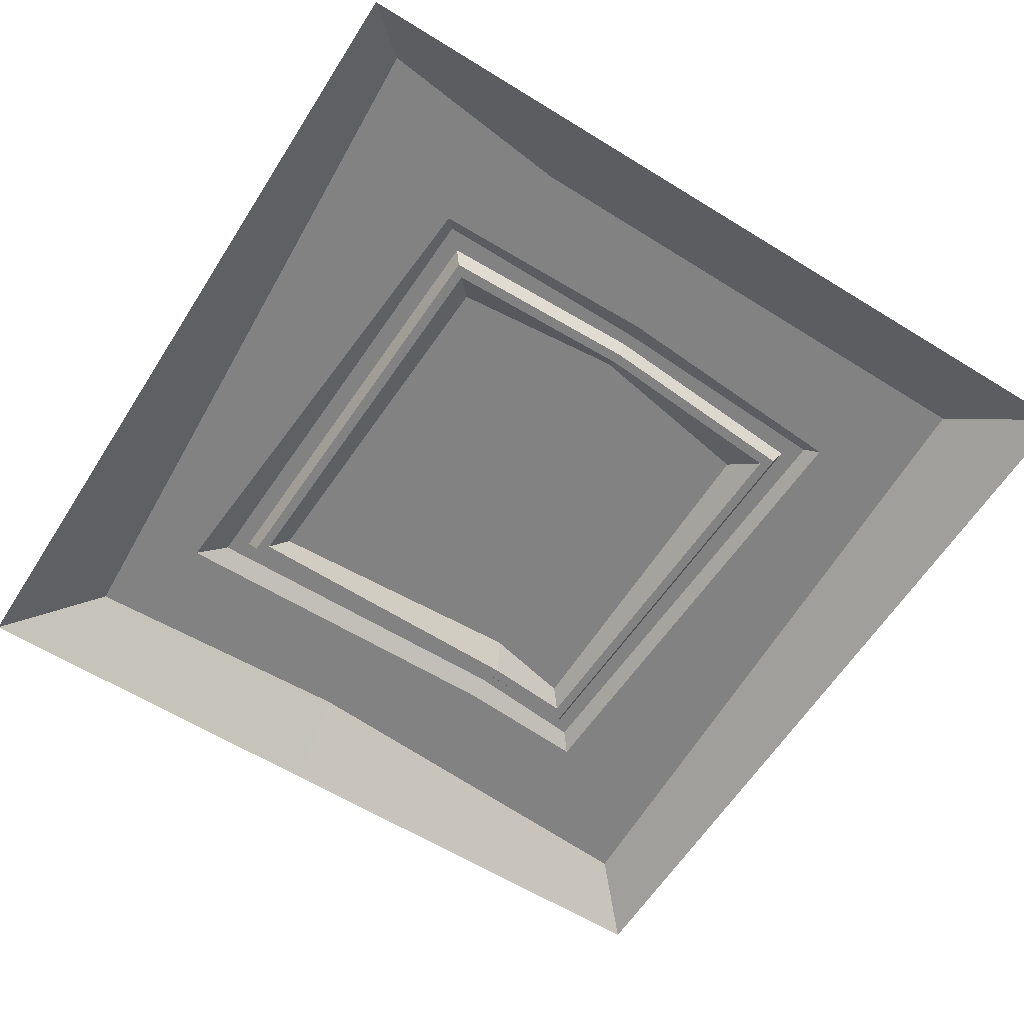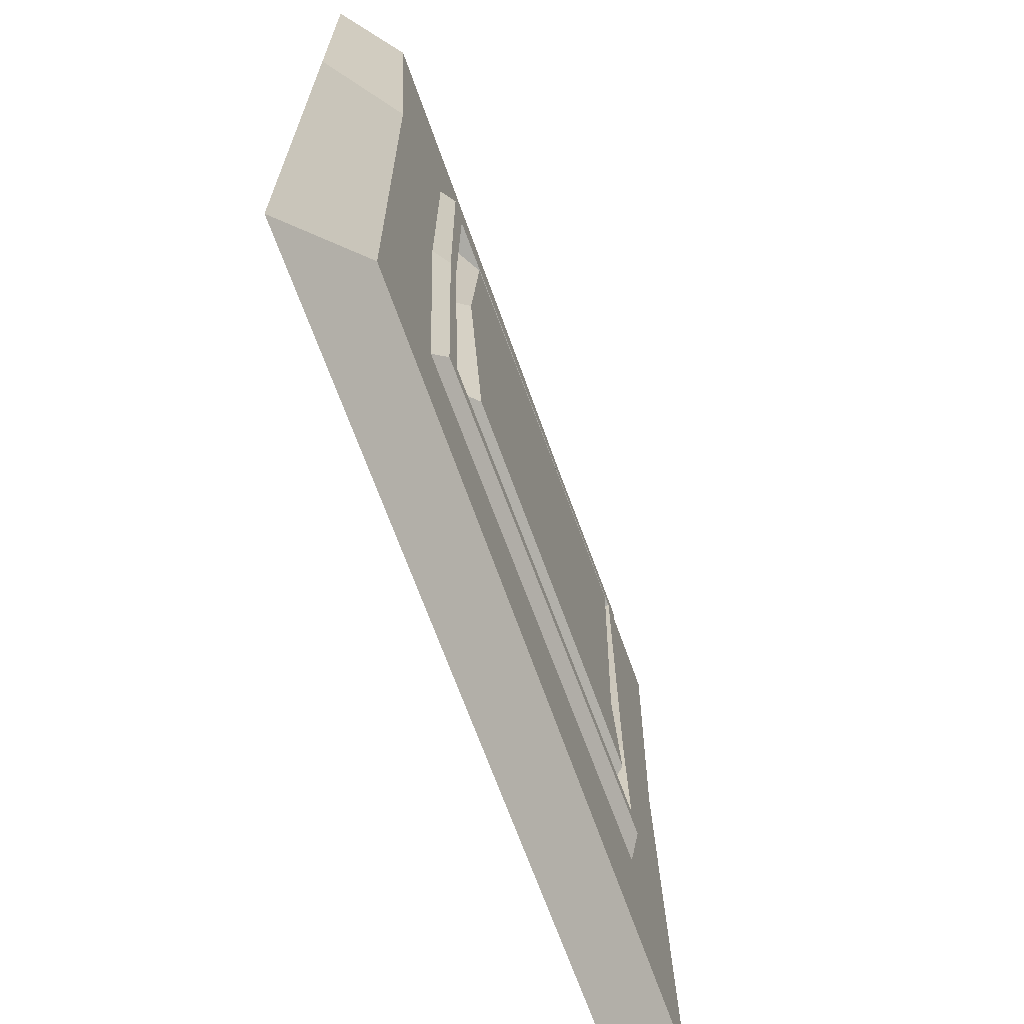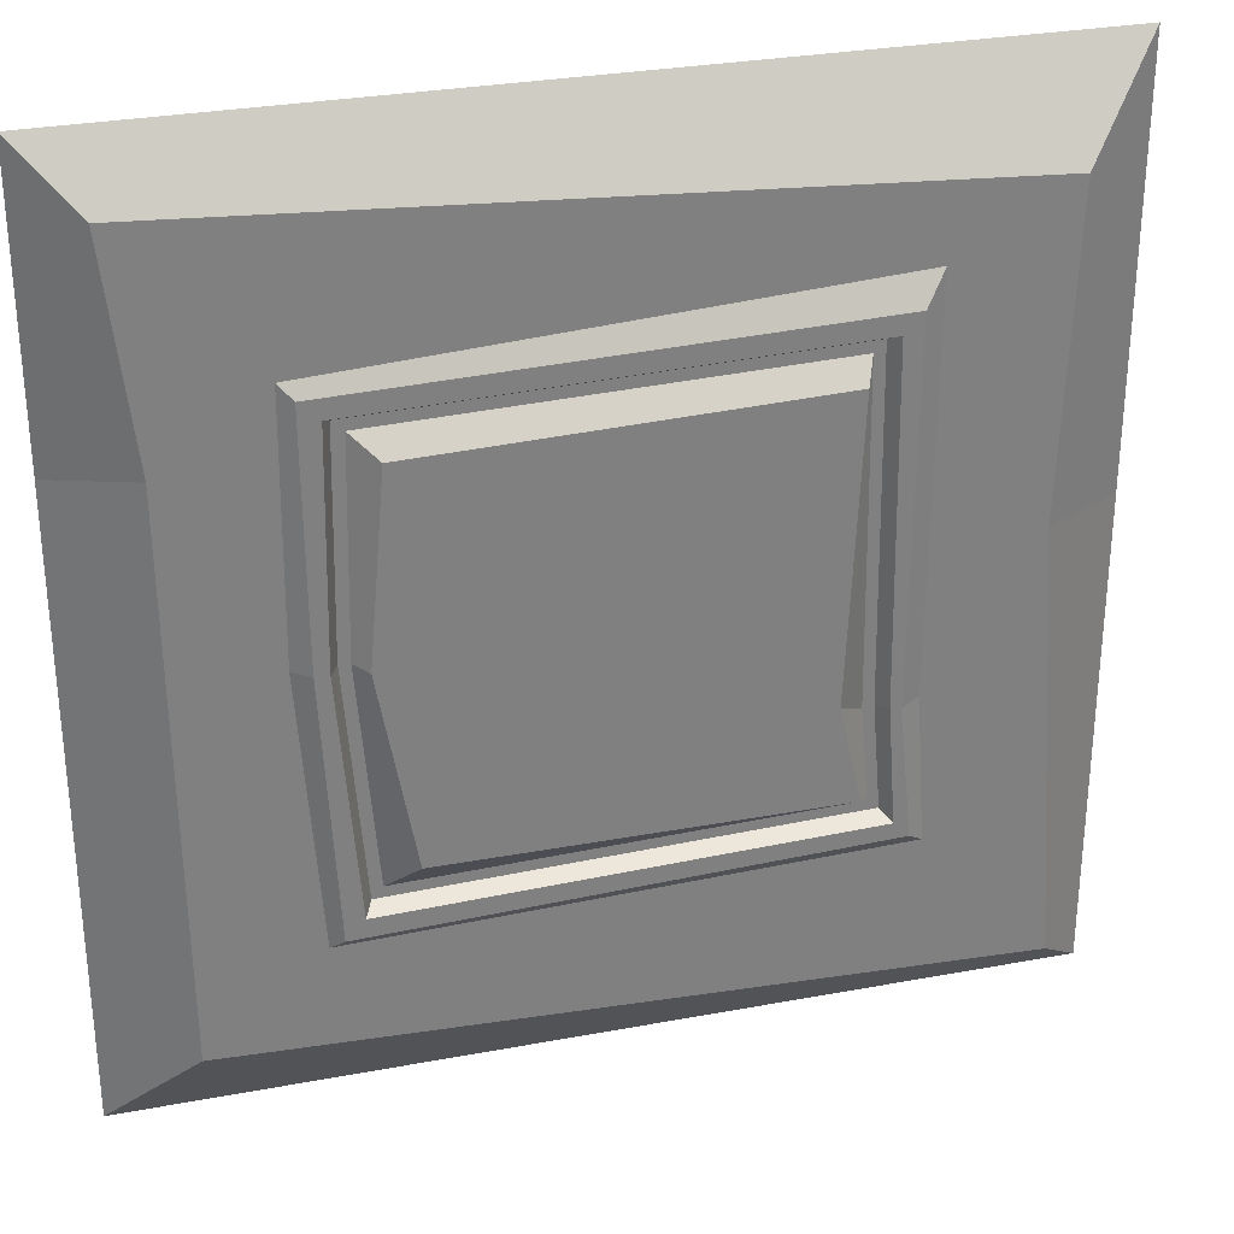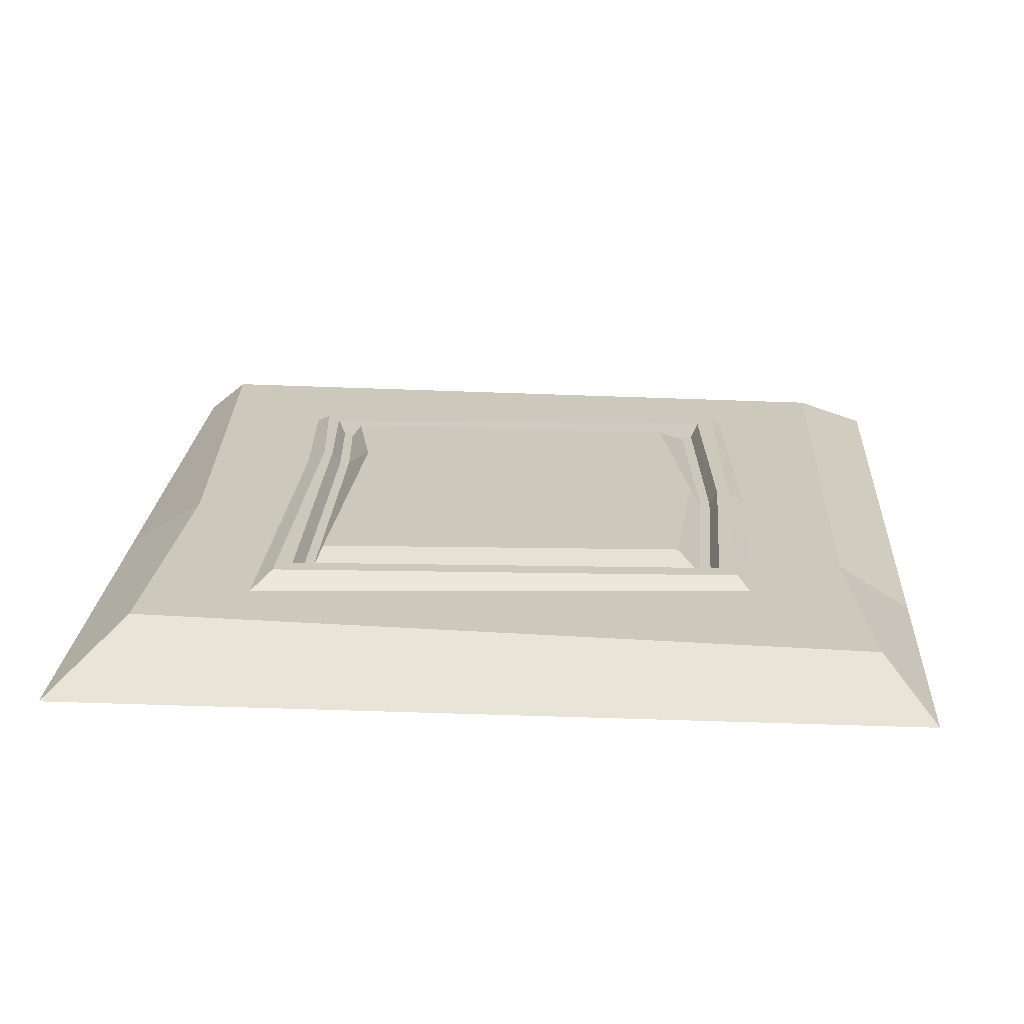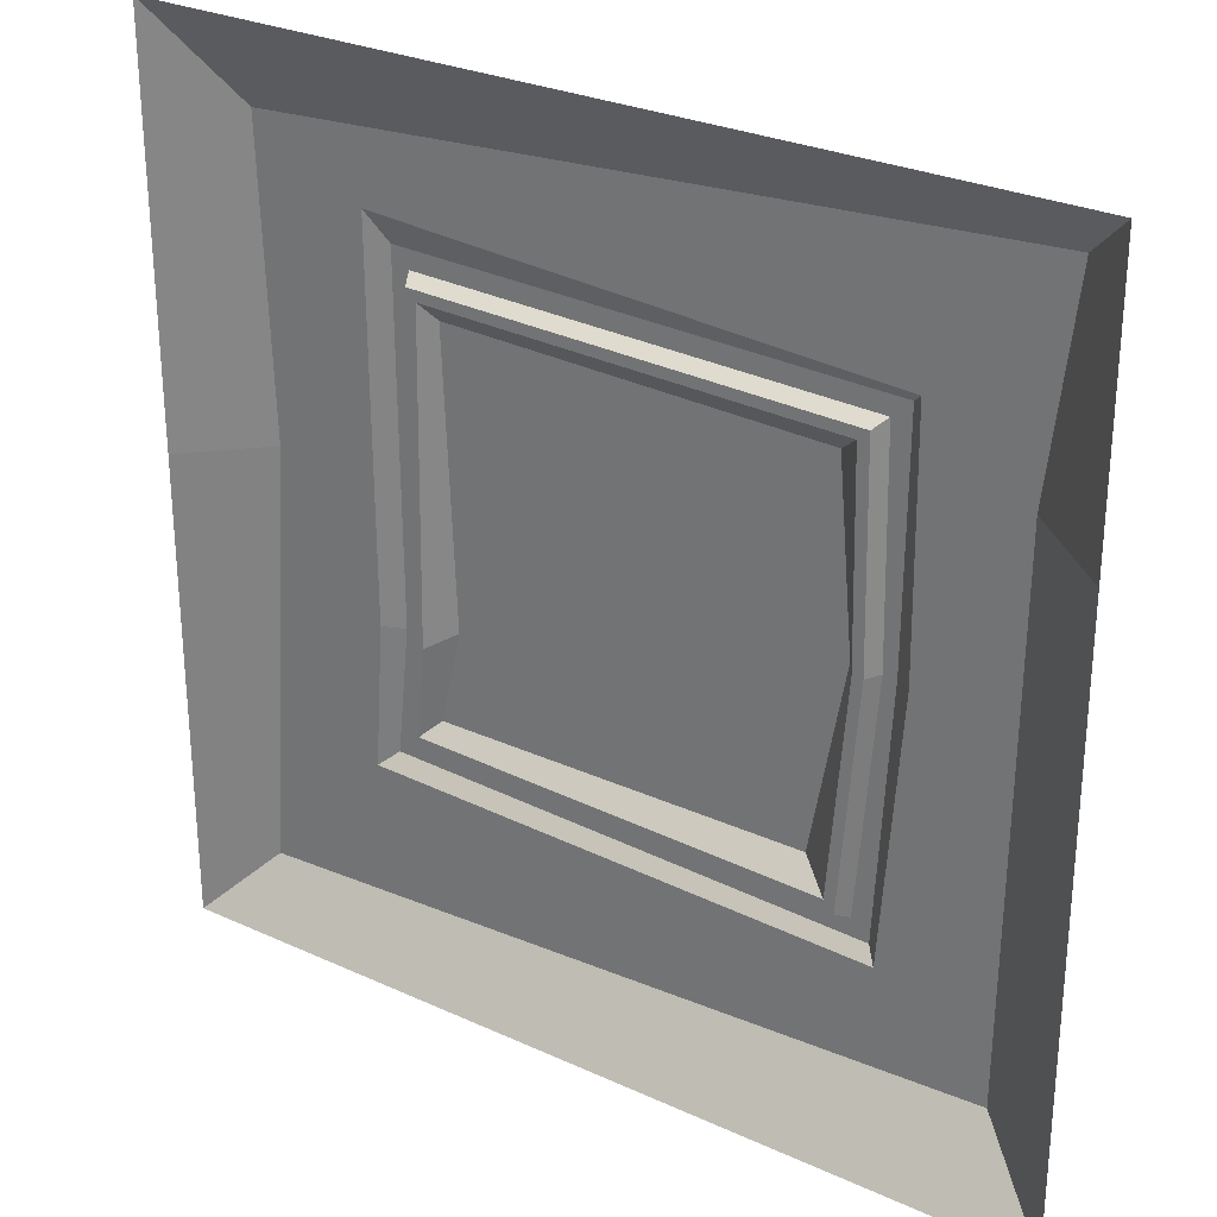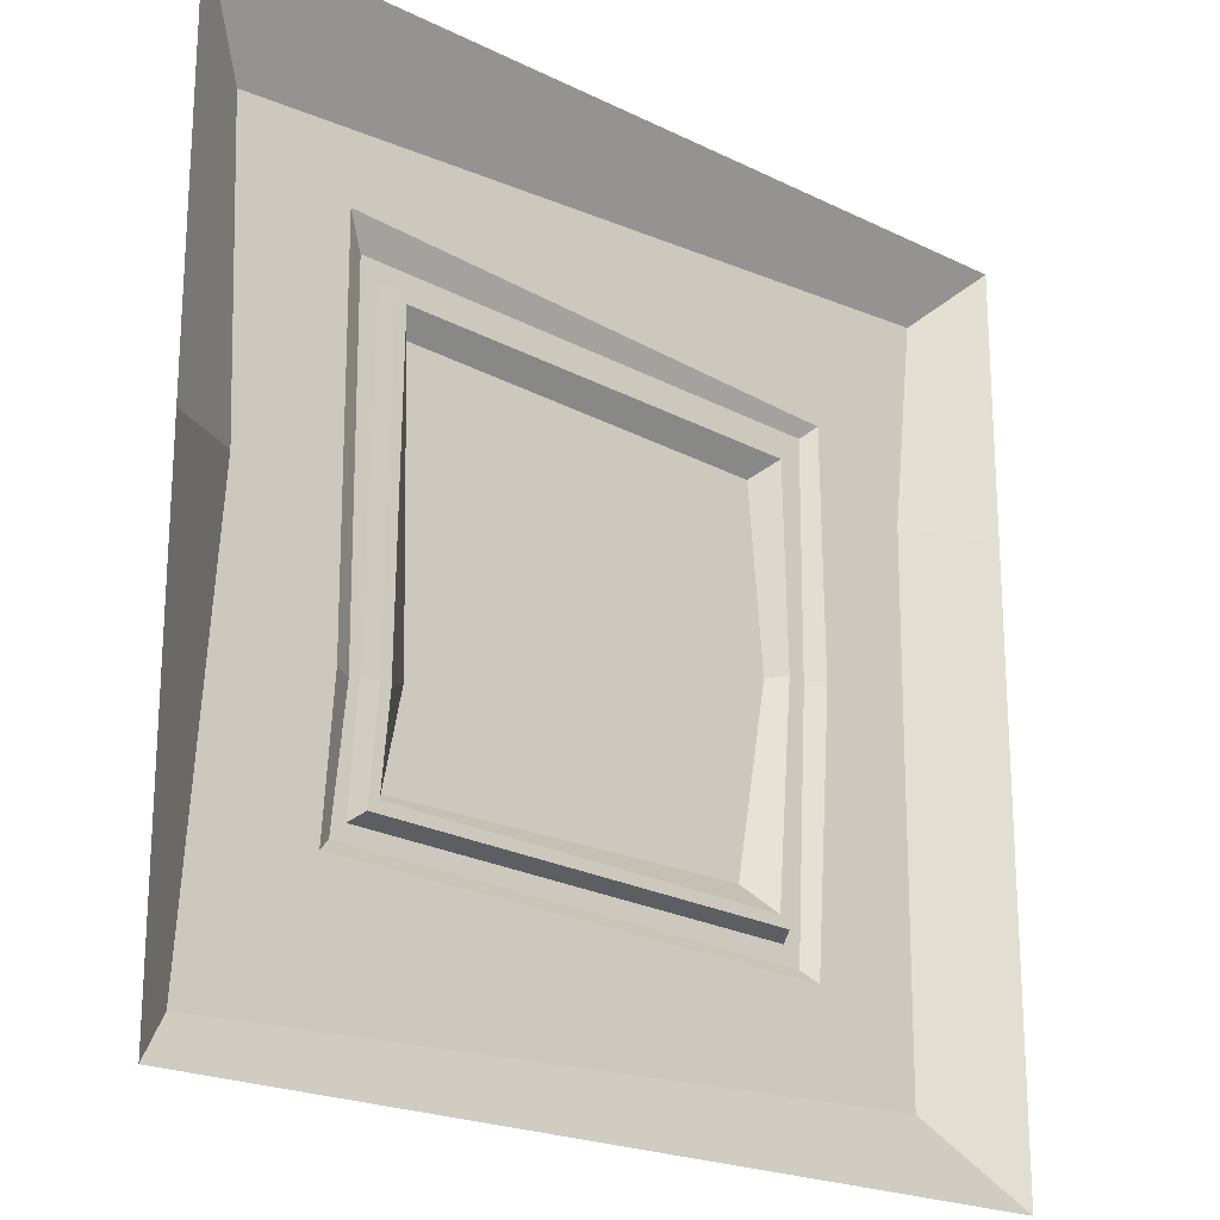
<metadata>
{"format":"obj","ext":"obj","renderer":"f3d","projection":"perspective","resolution":1024,"background":"white","views":[{"elev":-60.8,"azim":57.7,"up":"+Y"},{"elev":-69.3,"azim":110.0,"up":"+Z"},{"elev":30.1,"azim":164.8,"up":"+Z"},{"elev":22.1,"azim":3.6,"up":"+Y"},{"elev":28.3,"azim":34.6,"up":"+Z"},{"elev":-21.1,"azim":-41.3,"up":"+Z"}]}
</metadata>
<code>
v 37.23 0 -37.23
v -37.23 0 -37.23
v 30.33 4.502 -30.24
v -32.72 4.502 -32.71
v 32.71 4.502 32.71
v -31.15 4.502 29.2
v 37.23 0 37.23
v -37.23 0 37.23
v 20.98 4.502 -22.31
v -22.31 4.502 -20.99
v -21.66 4.502 23.8
v 22.31 4.502 20.99
v 20.01 5.503 -21.28
v -20.92 5.503 -19.8
v -20.01 5.503 21.28
v 21.28 5.503 20.01
v 18.5 5.503 -19.67
v -19.66 5.503 -18.5
v -18.49 5.503 19.67
v 19.67 5.503 18.5
v 17.85 4.232 -18.98
v -18.98 4.232 -17.85
v -17.85 4.232 18.98
v 18.98 4.232 17.85
v 16.97 4.232 -18.05
v -18.05 4.232 -16.98
v -16.98 4.232 18.05
v 18.05 4.232 16.98
v 14.52 5.811 -15.97
v -16.99 5.811 -15.98
v -16.22 5.811 16.32
v 16.04 5.811 15.22
v 3.925 5.811 -14.96
v -4.831 5.811 -14.69
v -4.704 5.811 -10.55
v 4.051 5.811 -10.82
v 21.14 5.503 0.1397
v 22.56 4.502 0.1866
v 30.72 4.502 15.18
v 37.23 0 14.03
v -37.23 0 2.758
v -30.26 4.502 3.538
v -21.48 4.502 -8.744
v -19.82 5.503 -8.928
v -18.95 5.503 -8.701
v -18.26 4.232 -9.082
v -17.36 4.232 -9.277
v -15.19 5.811 -8.021
v 17.38 5.811 -0.03839
v 18.42 4.232 -0.000238
v 19.32 4.232 0.04635
v 20.03 5.503 0.04745
f 1 2 4 3
f 33 34 35 36
f 5 6 8 7
f 2 41 42 4
f 40 1 3 39
f 3 4 10 9
f 4 42 43 10
f 6 5 12 11
f 39 3 9 38
f 9 10 14 13
f 10 43 44 14
f 11 12 16 15
f 38 9 13 37
f 13 14 18 17
f 14 44 45 18
f 15 16 20 19
f 52 37 13 17
f 17 18 22 21
f 18 45 46 22
f 19 20 24 23
f 52 17 21 51
f 21 22 26 25
f 22 46 47 26
f 23 24 28 27
f 51 21 25 50
f 25 26 30 29
f 26 47 48 30
f 27 28 32 31
f 50 25 29 49
f 29 30 34 33
f 30 48 35 34
f 31 32 36 35
f 49 29 33 36
f 12 38 37 16
f 5 39 38 12
f 7 40 39 5
f 42 41 8 6
f 43 42 6 11
f 44 43 11 15
f 45 44 15 19
f 46 45 19 23
f 47 46 23 27
f 48 47 27 31
f 35 48 31
f 32 49 36
f 28 50 49 32
f 24 51 50 28
f 20 52 51 24
f 16 37 52 20

</code>
